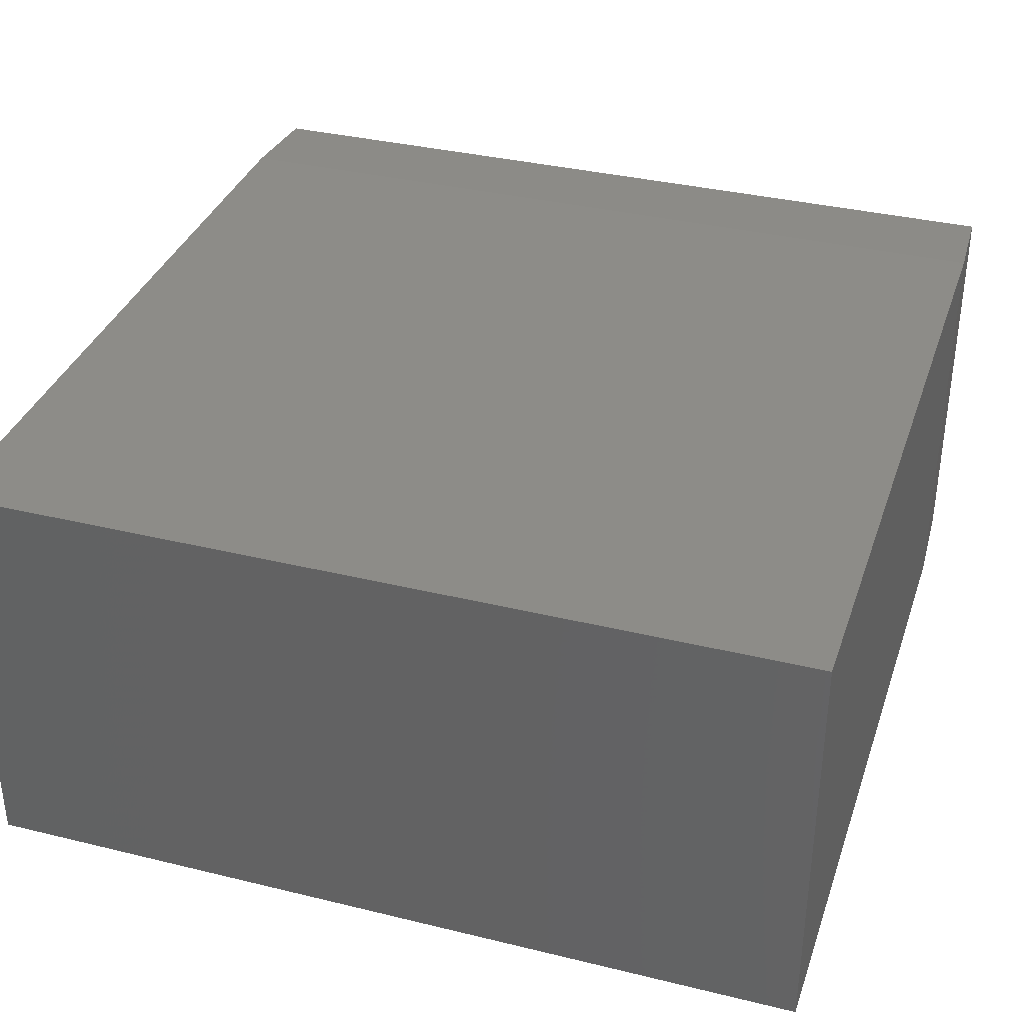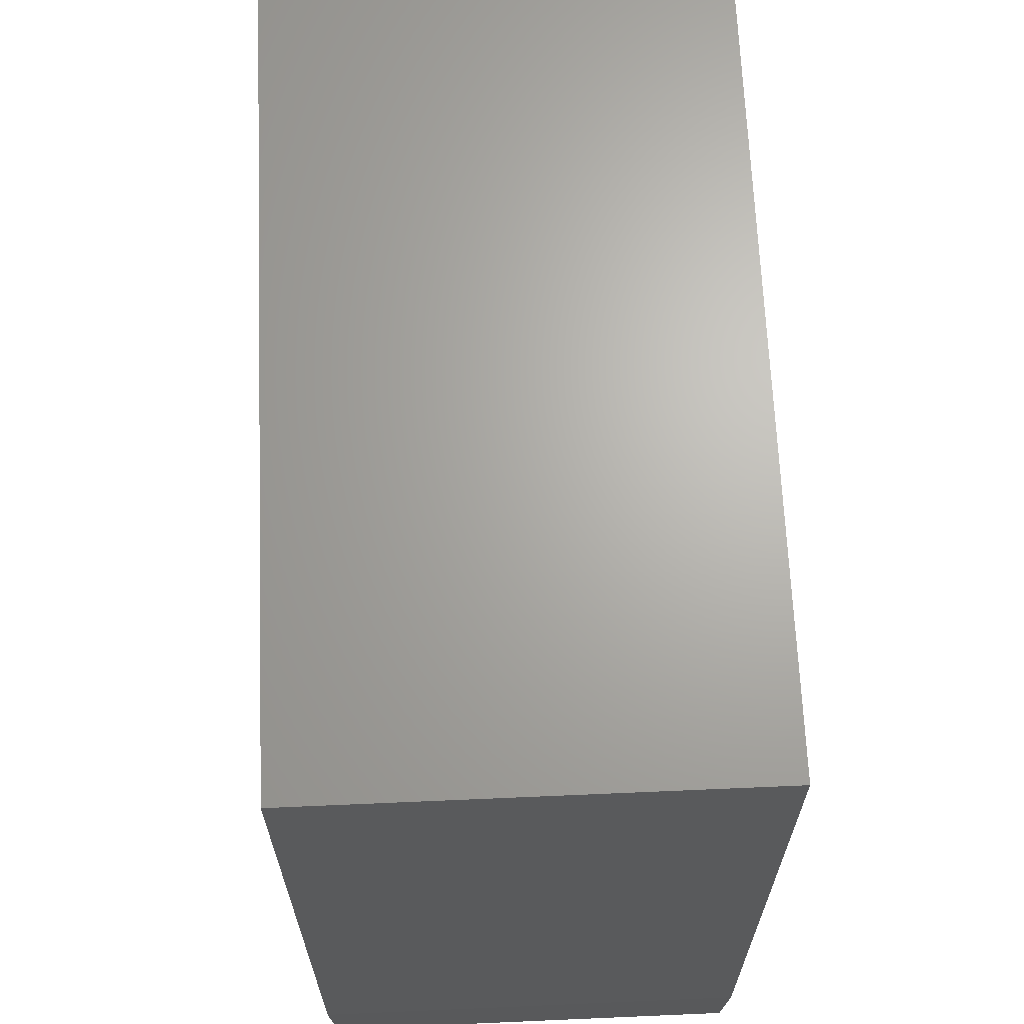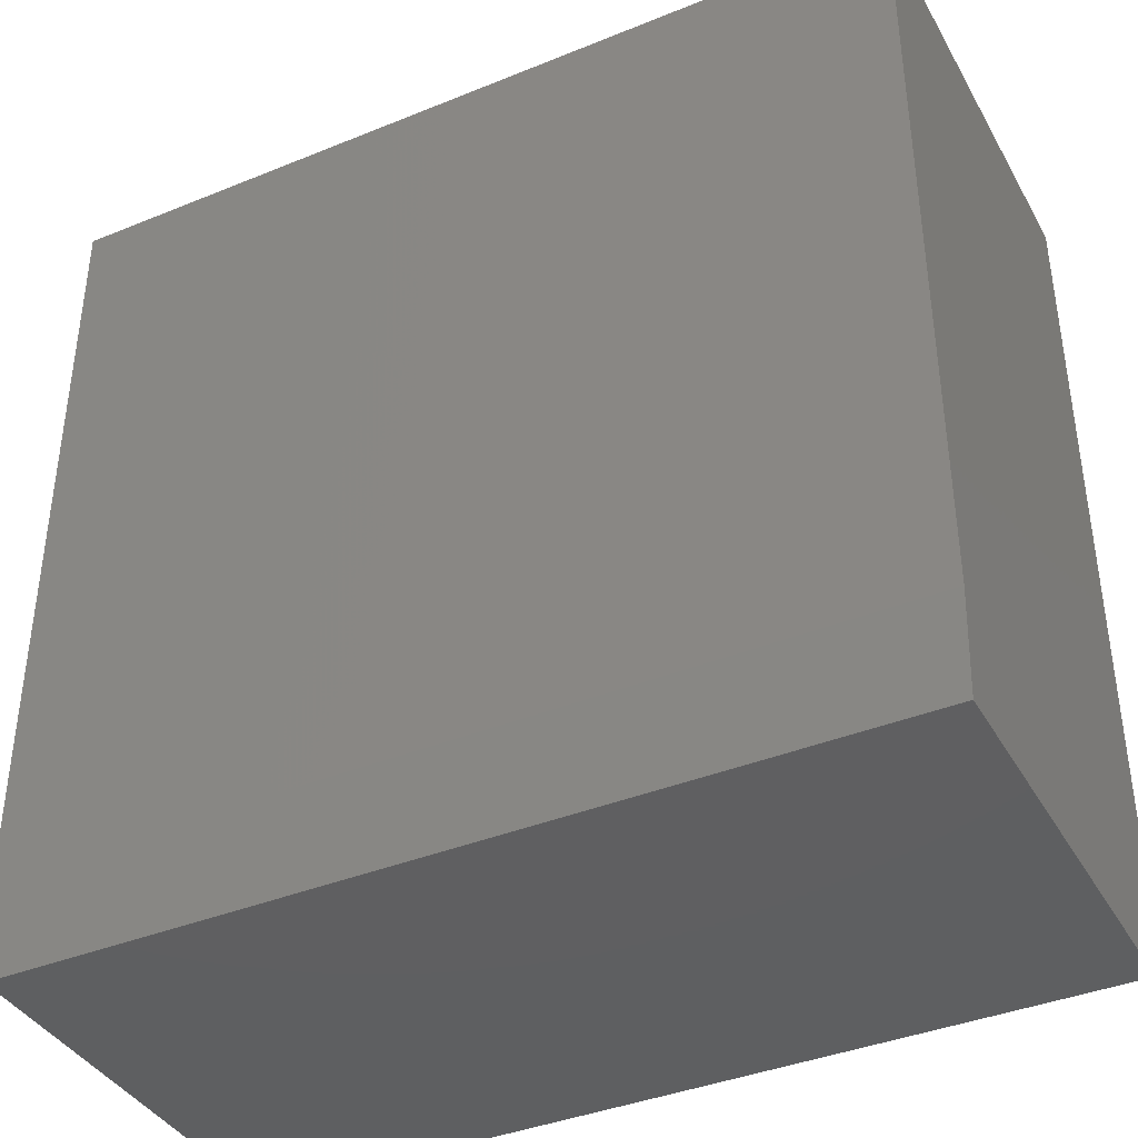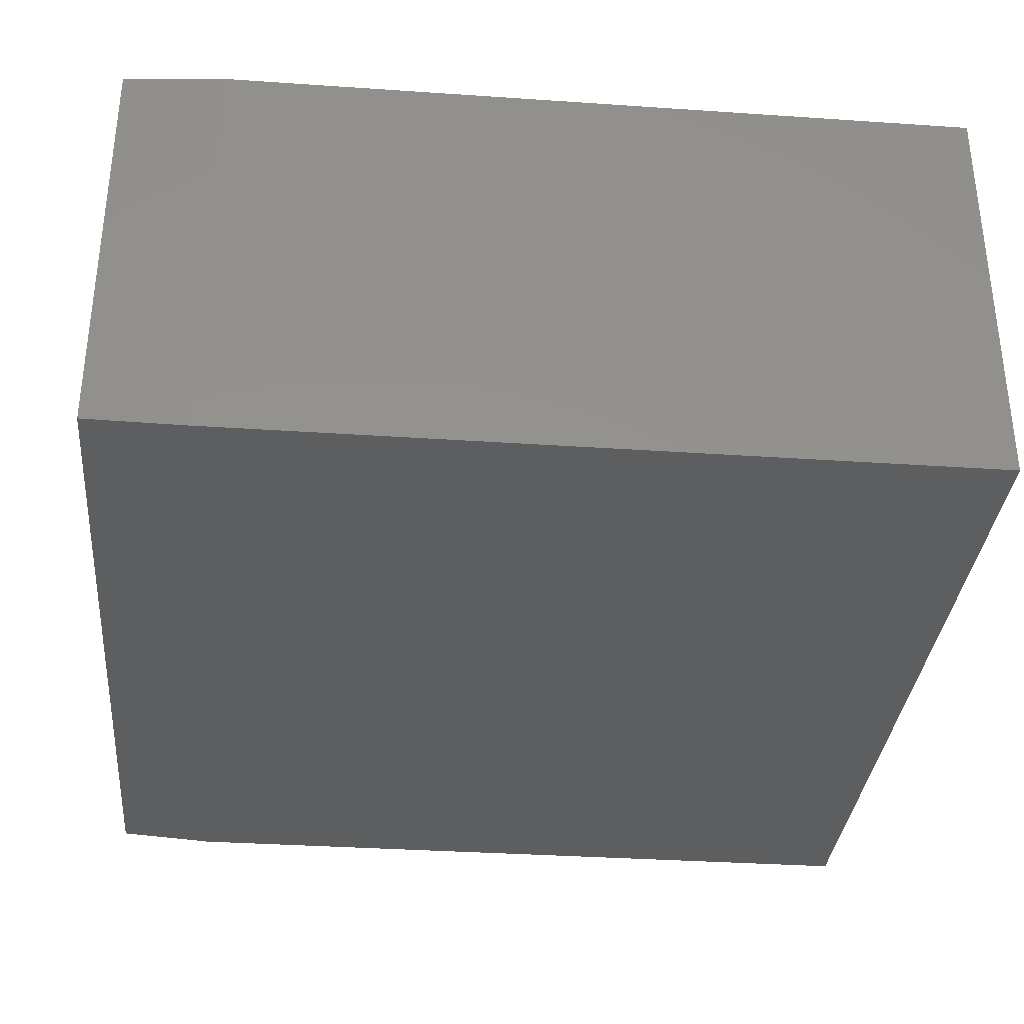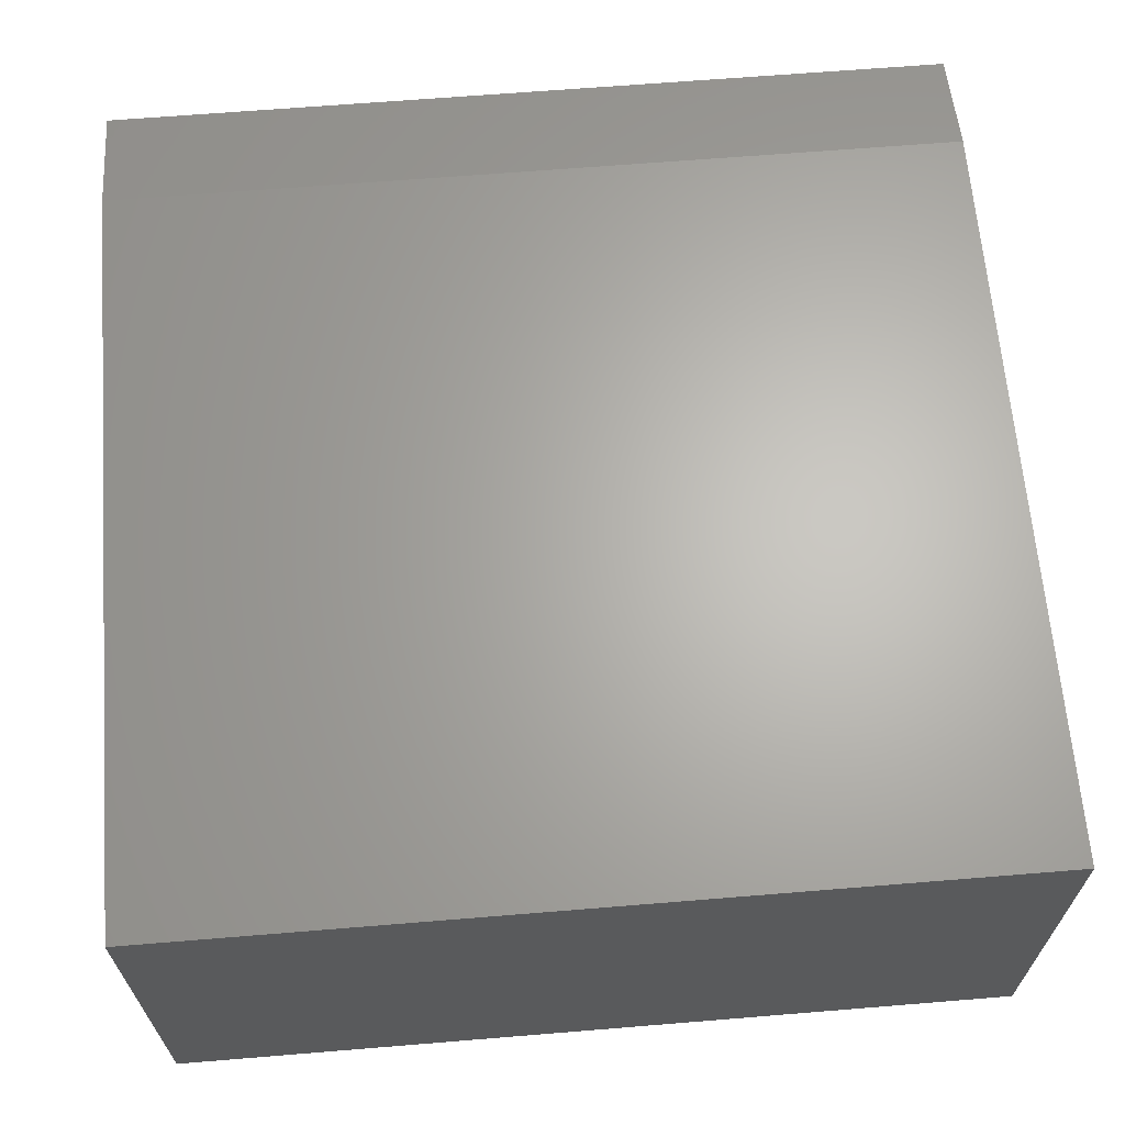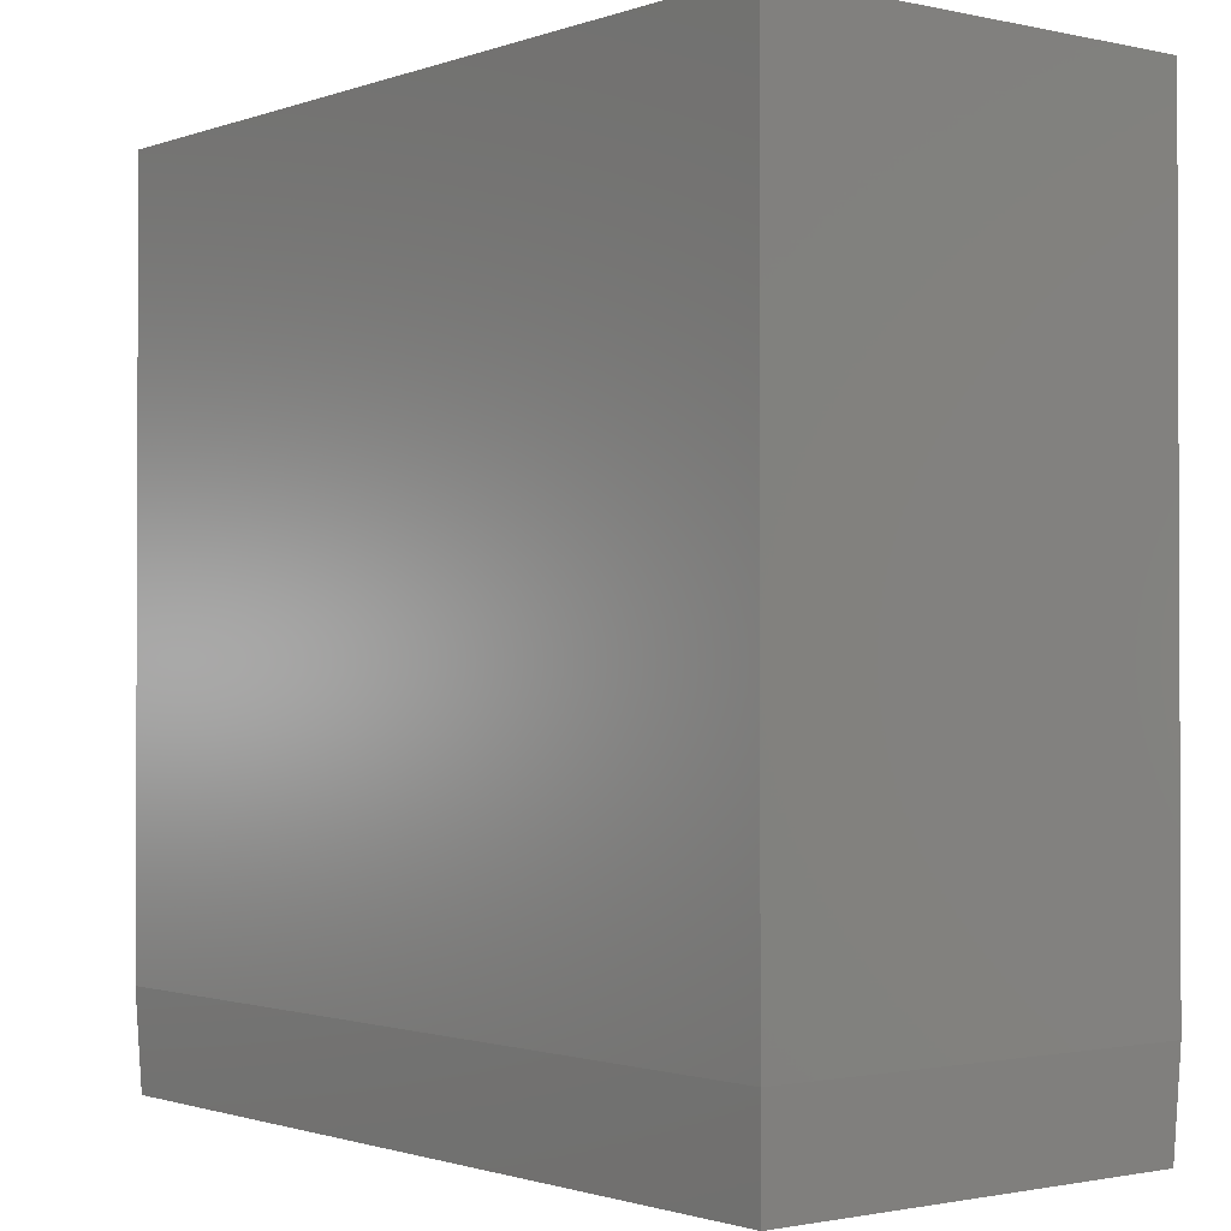
<metadata>
{"format":"stl","ext":"stl","renderer":"f3d","projection":"perspective","resolution":1024,"background":"white","views":[{"elev":35.4,"azim":-162.1,"up":"+Z"},{"elev":66.5,"azim":87.5,"up":"+Y"},{"elev":-39.3,"azim":26.9,"up":"+Y"},{"elev":-33.9,"azim":84.7,"up":"+Z"},{"elev":65.2,"azim":175.3,"up":"+Z"},{"elev":-1.3,"azim":51.6,"up":"+Y"}]}
</metadata>
<code>
# stl→obj: 12 verts, 20 faces
v -0.75 -0.5781 0.75
v 0.75 -0.5781 0.75
v -0.75 0.75 0.75
v 0.75 0.75 0.75
v -0.75 -0.5781 -5.551e-17
v -0.75 0.75 0
v 0.75 -0.5781 0
v 0.75 0.75 0
v -0.7422 -0.75 0.7422
v -0.7422 -0.75 0.007812
v 0.7422 -0.75 0.7422
v 0.7422 -0.75 0.007812
f 1 2 3
f 3 2 4
f 5 6 7
f 7 6 8
f 3 6 1
f 1 6 5
f 2 7 4
f 4 7 8
f 9 10 11
f 11 10 12
f 1 5 9
f 9 5 10
f 7 12 5
f 5 12 10
f 7 2 12
f 12 2 11
f 2 1 11
f 11 1 9
f 4 8 3
f 3 8 6

</code>
